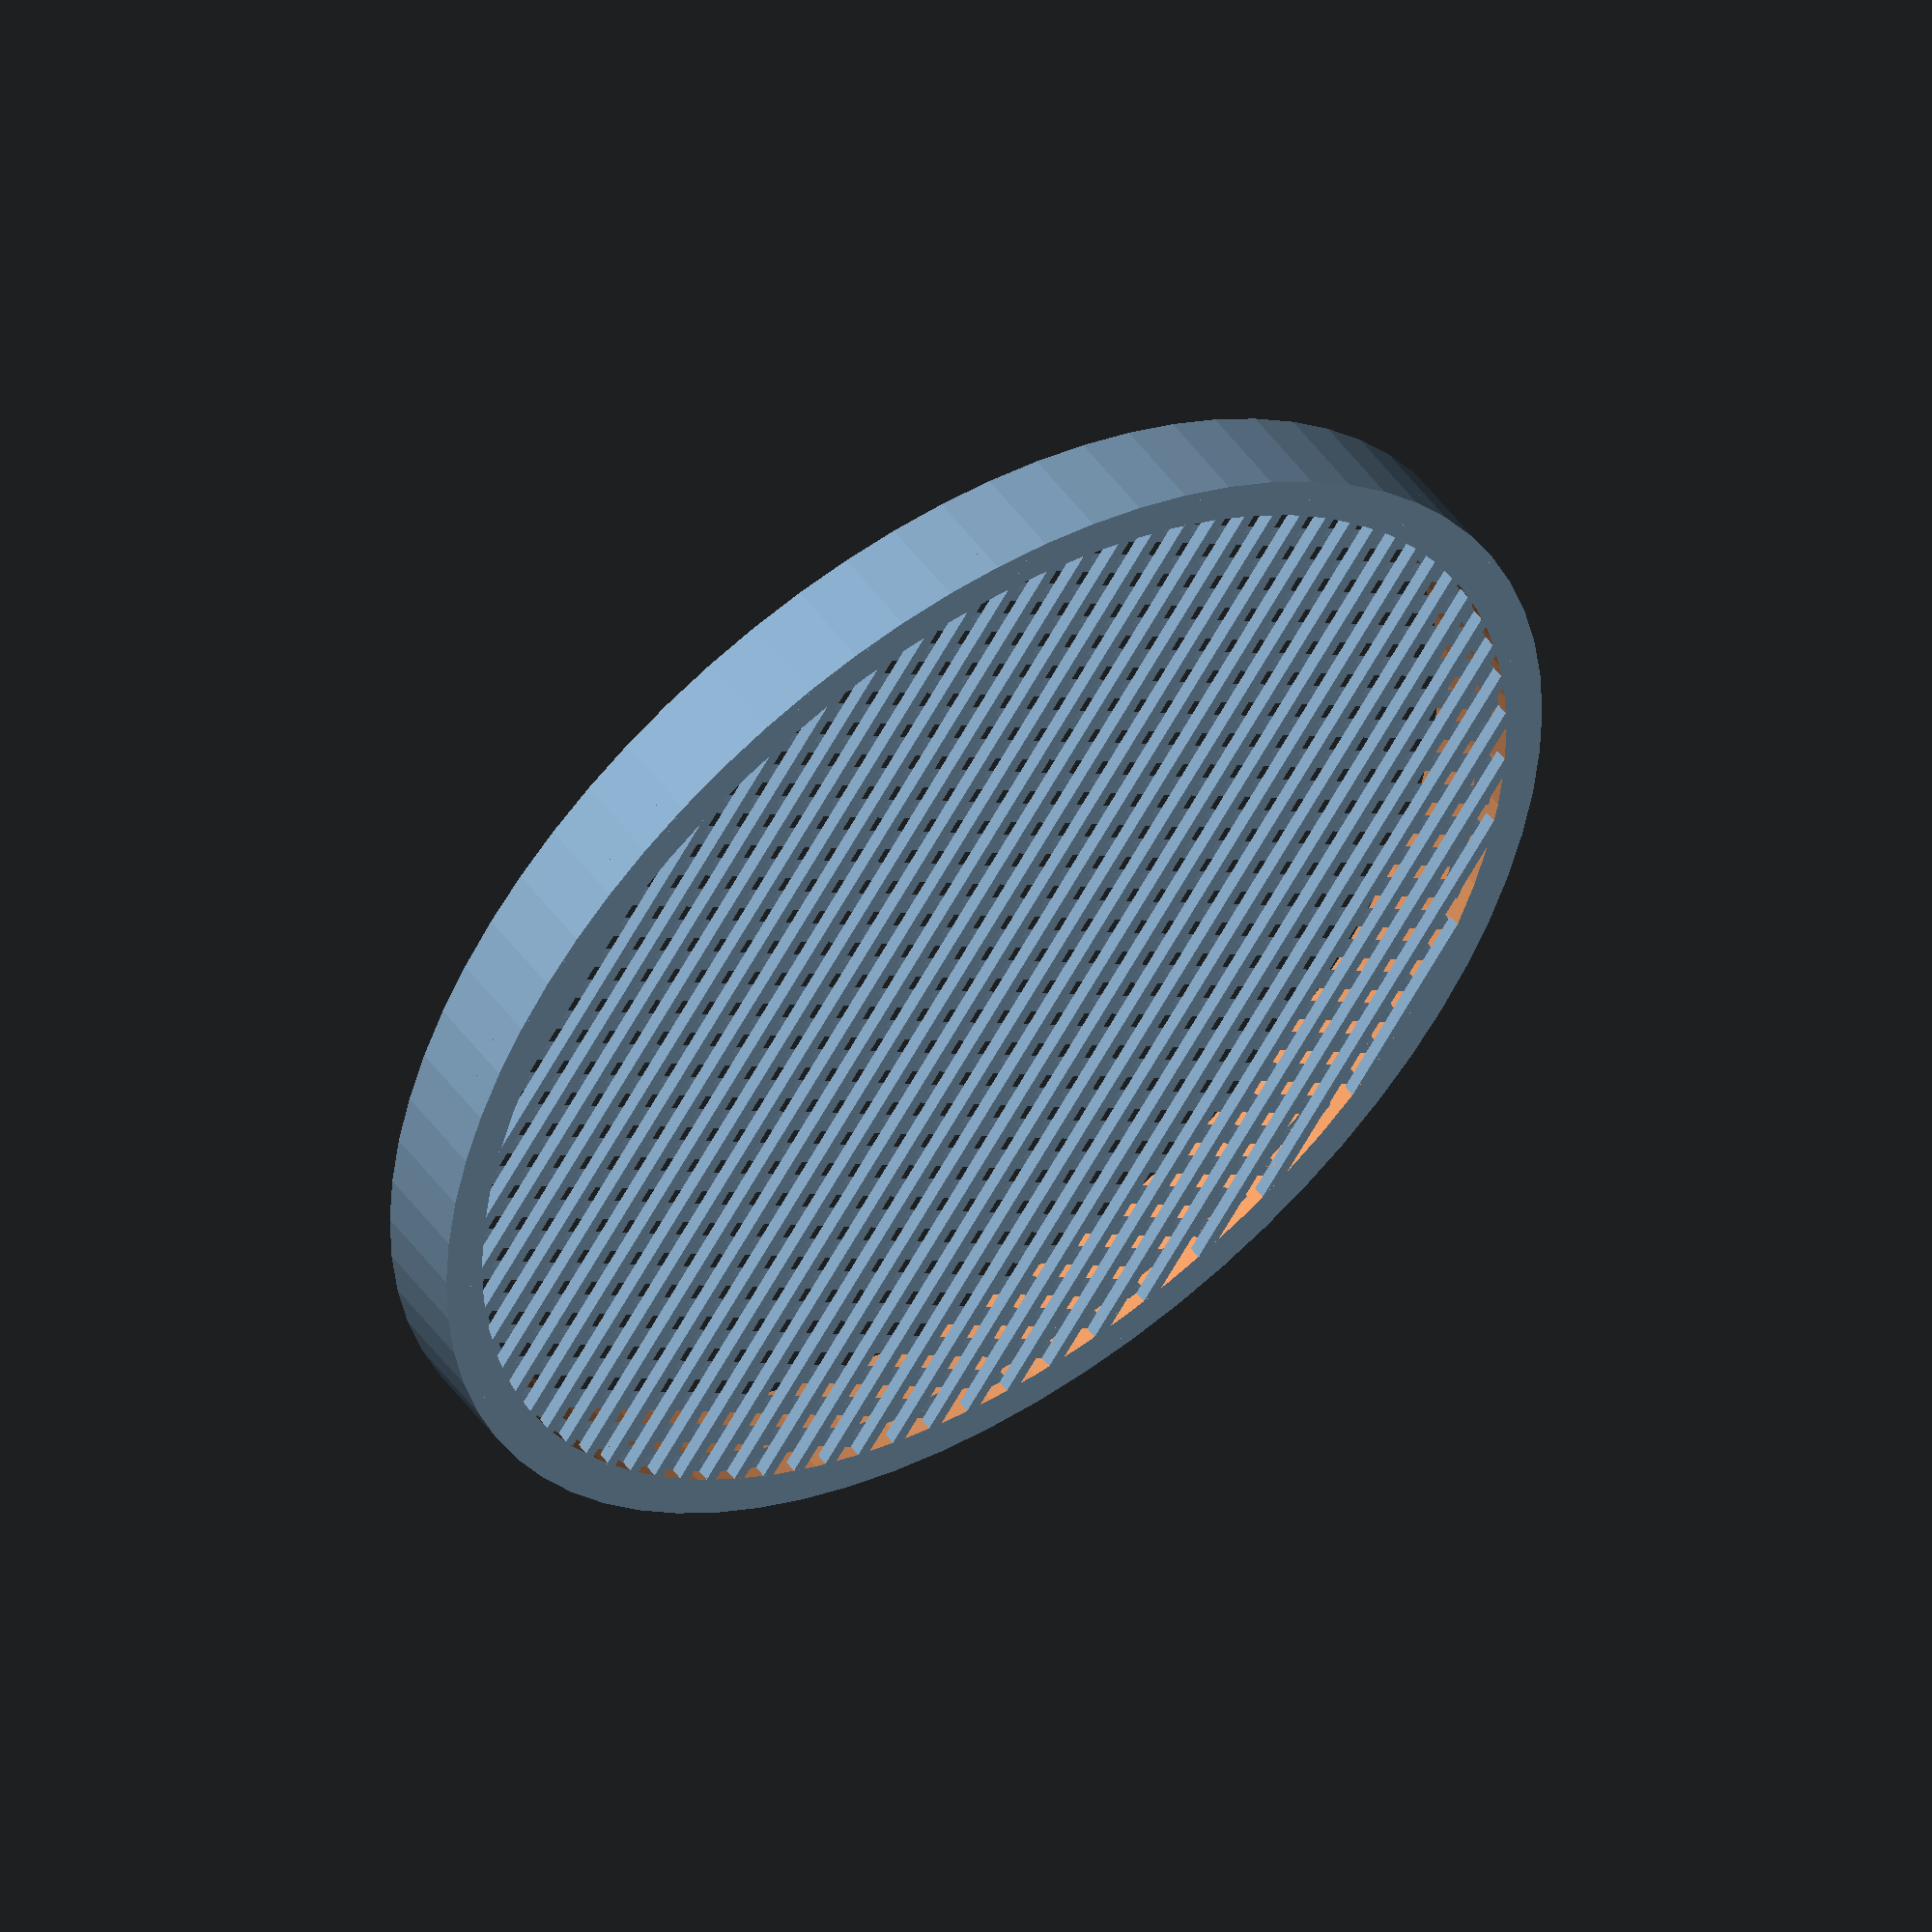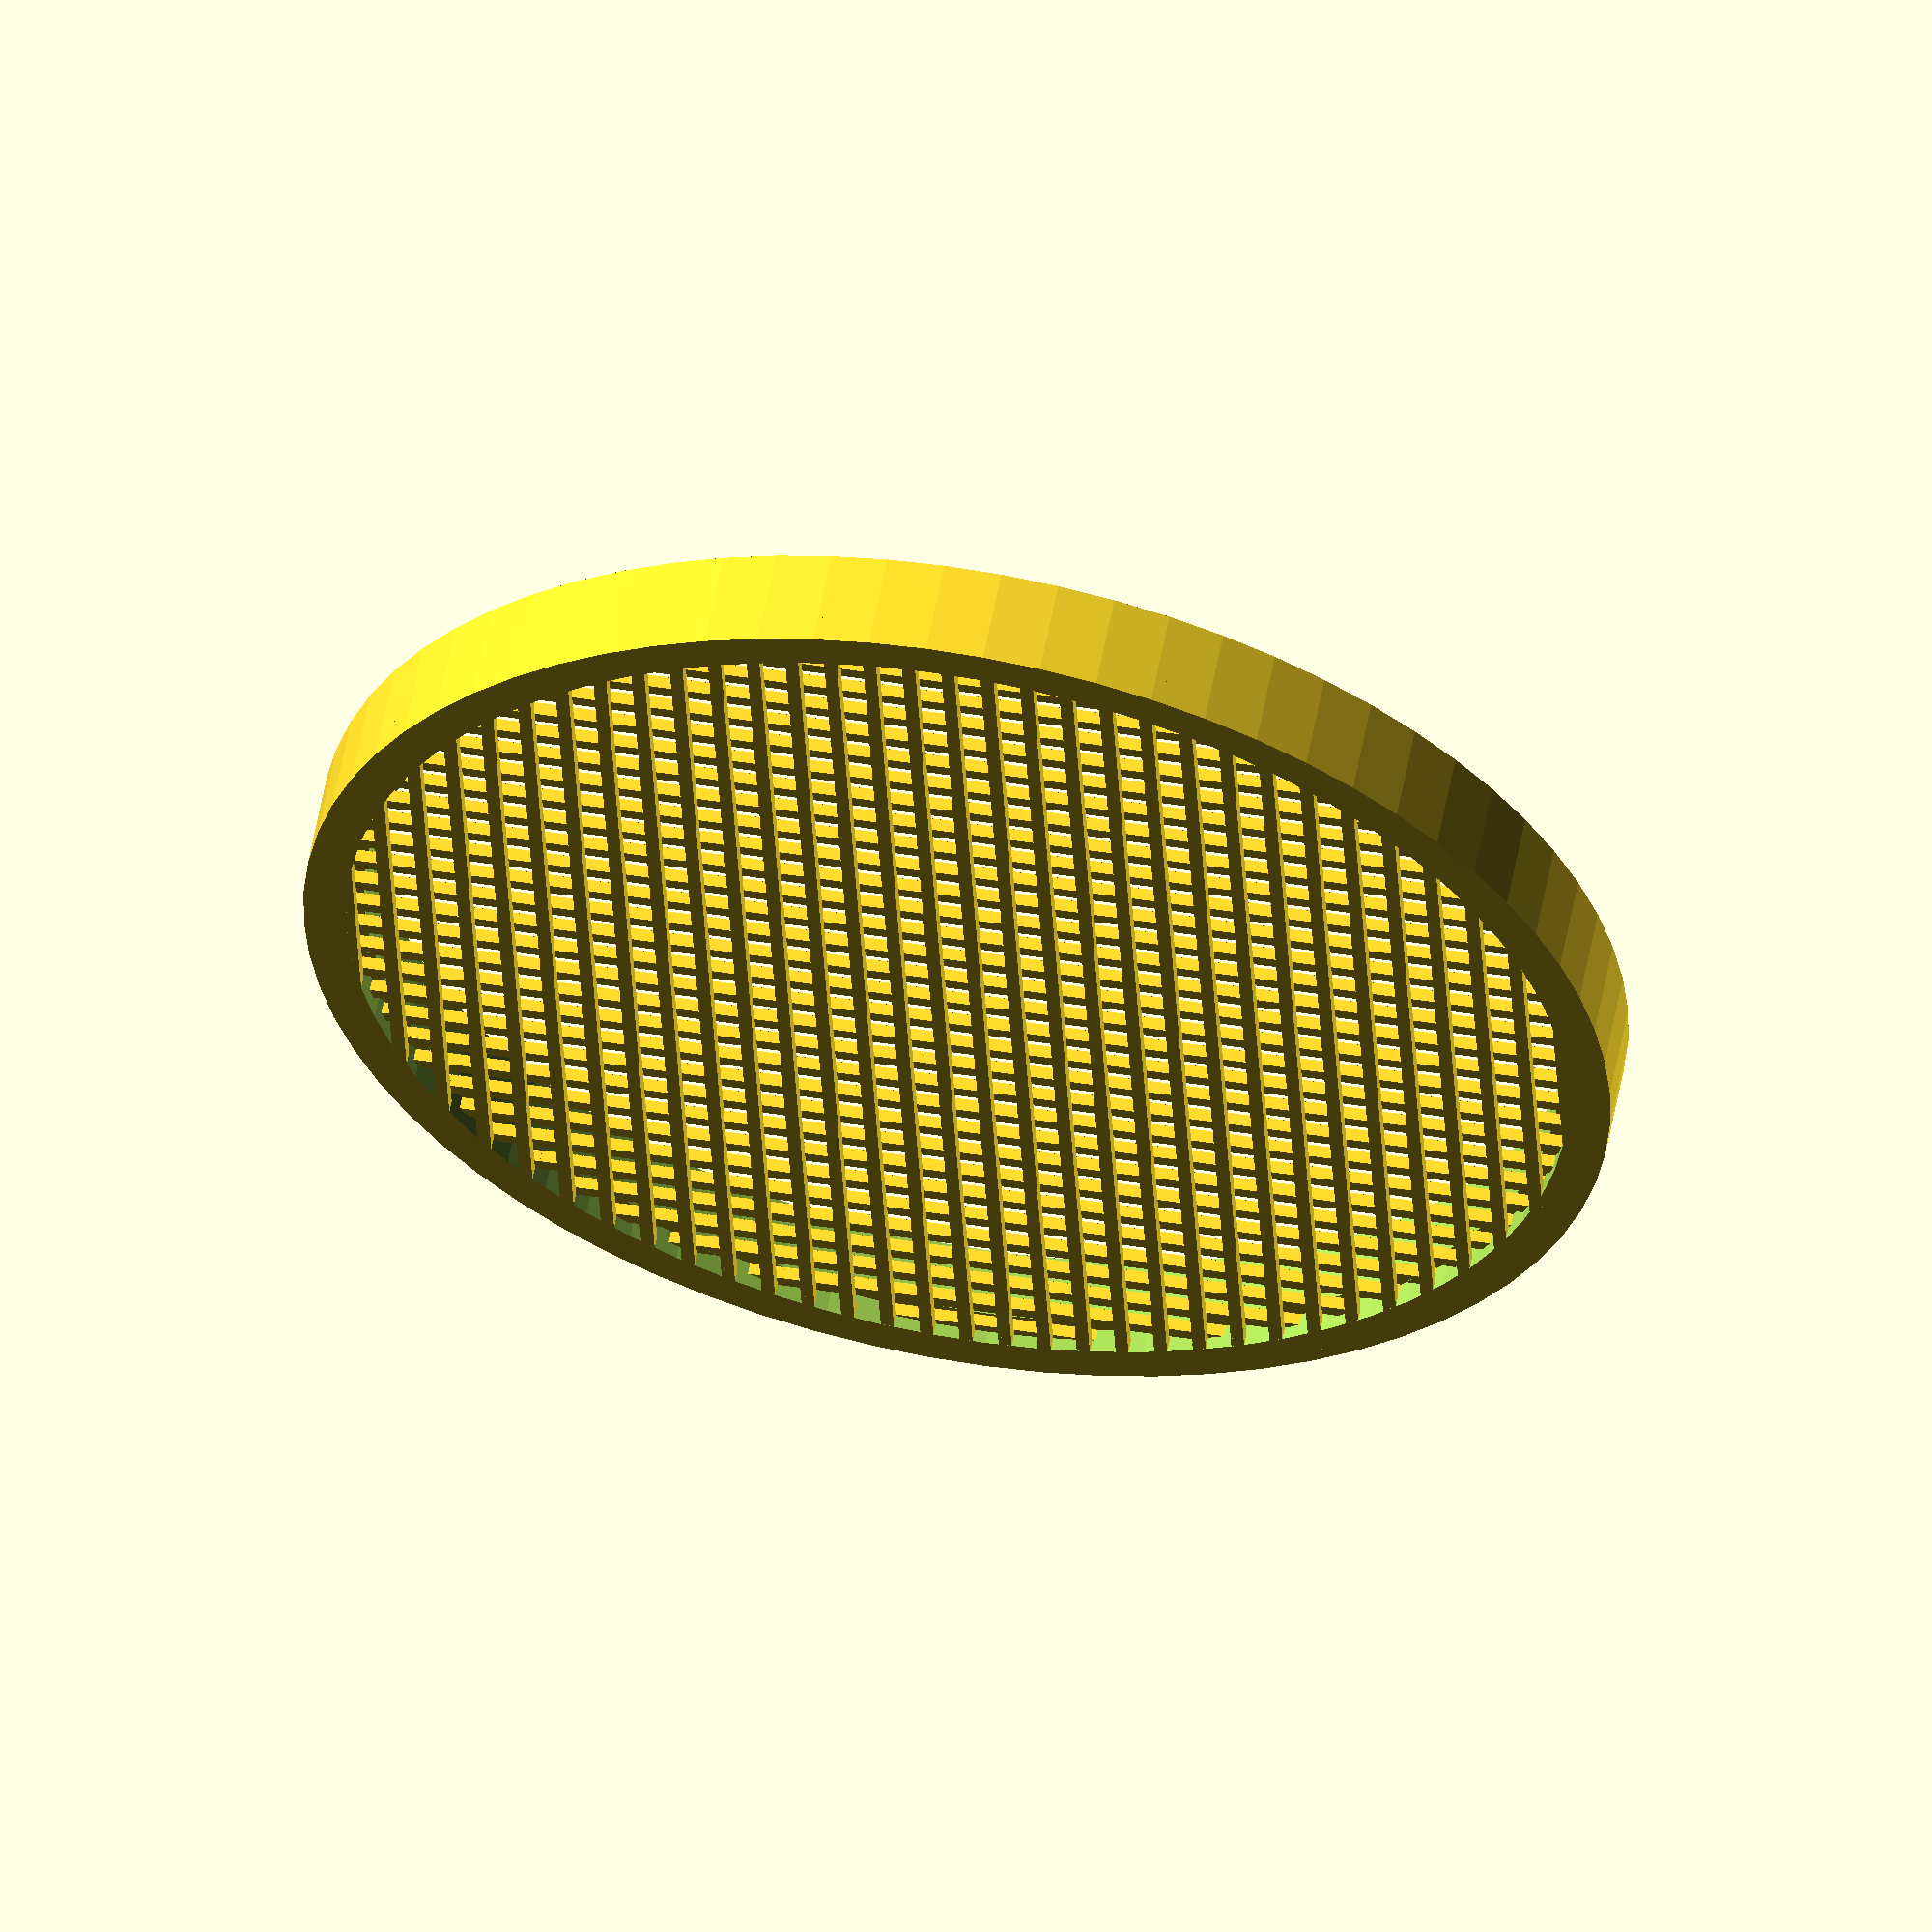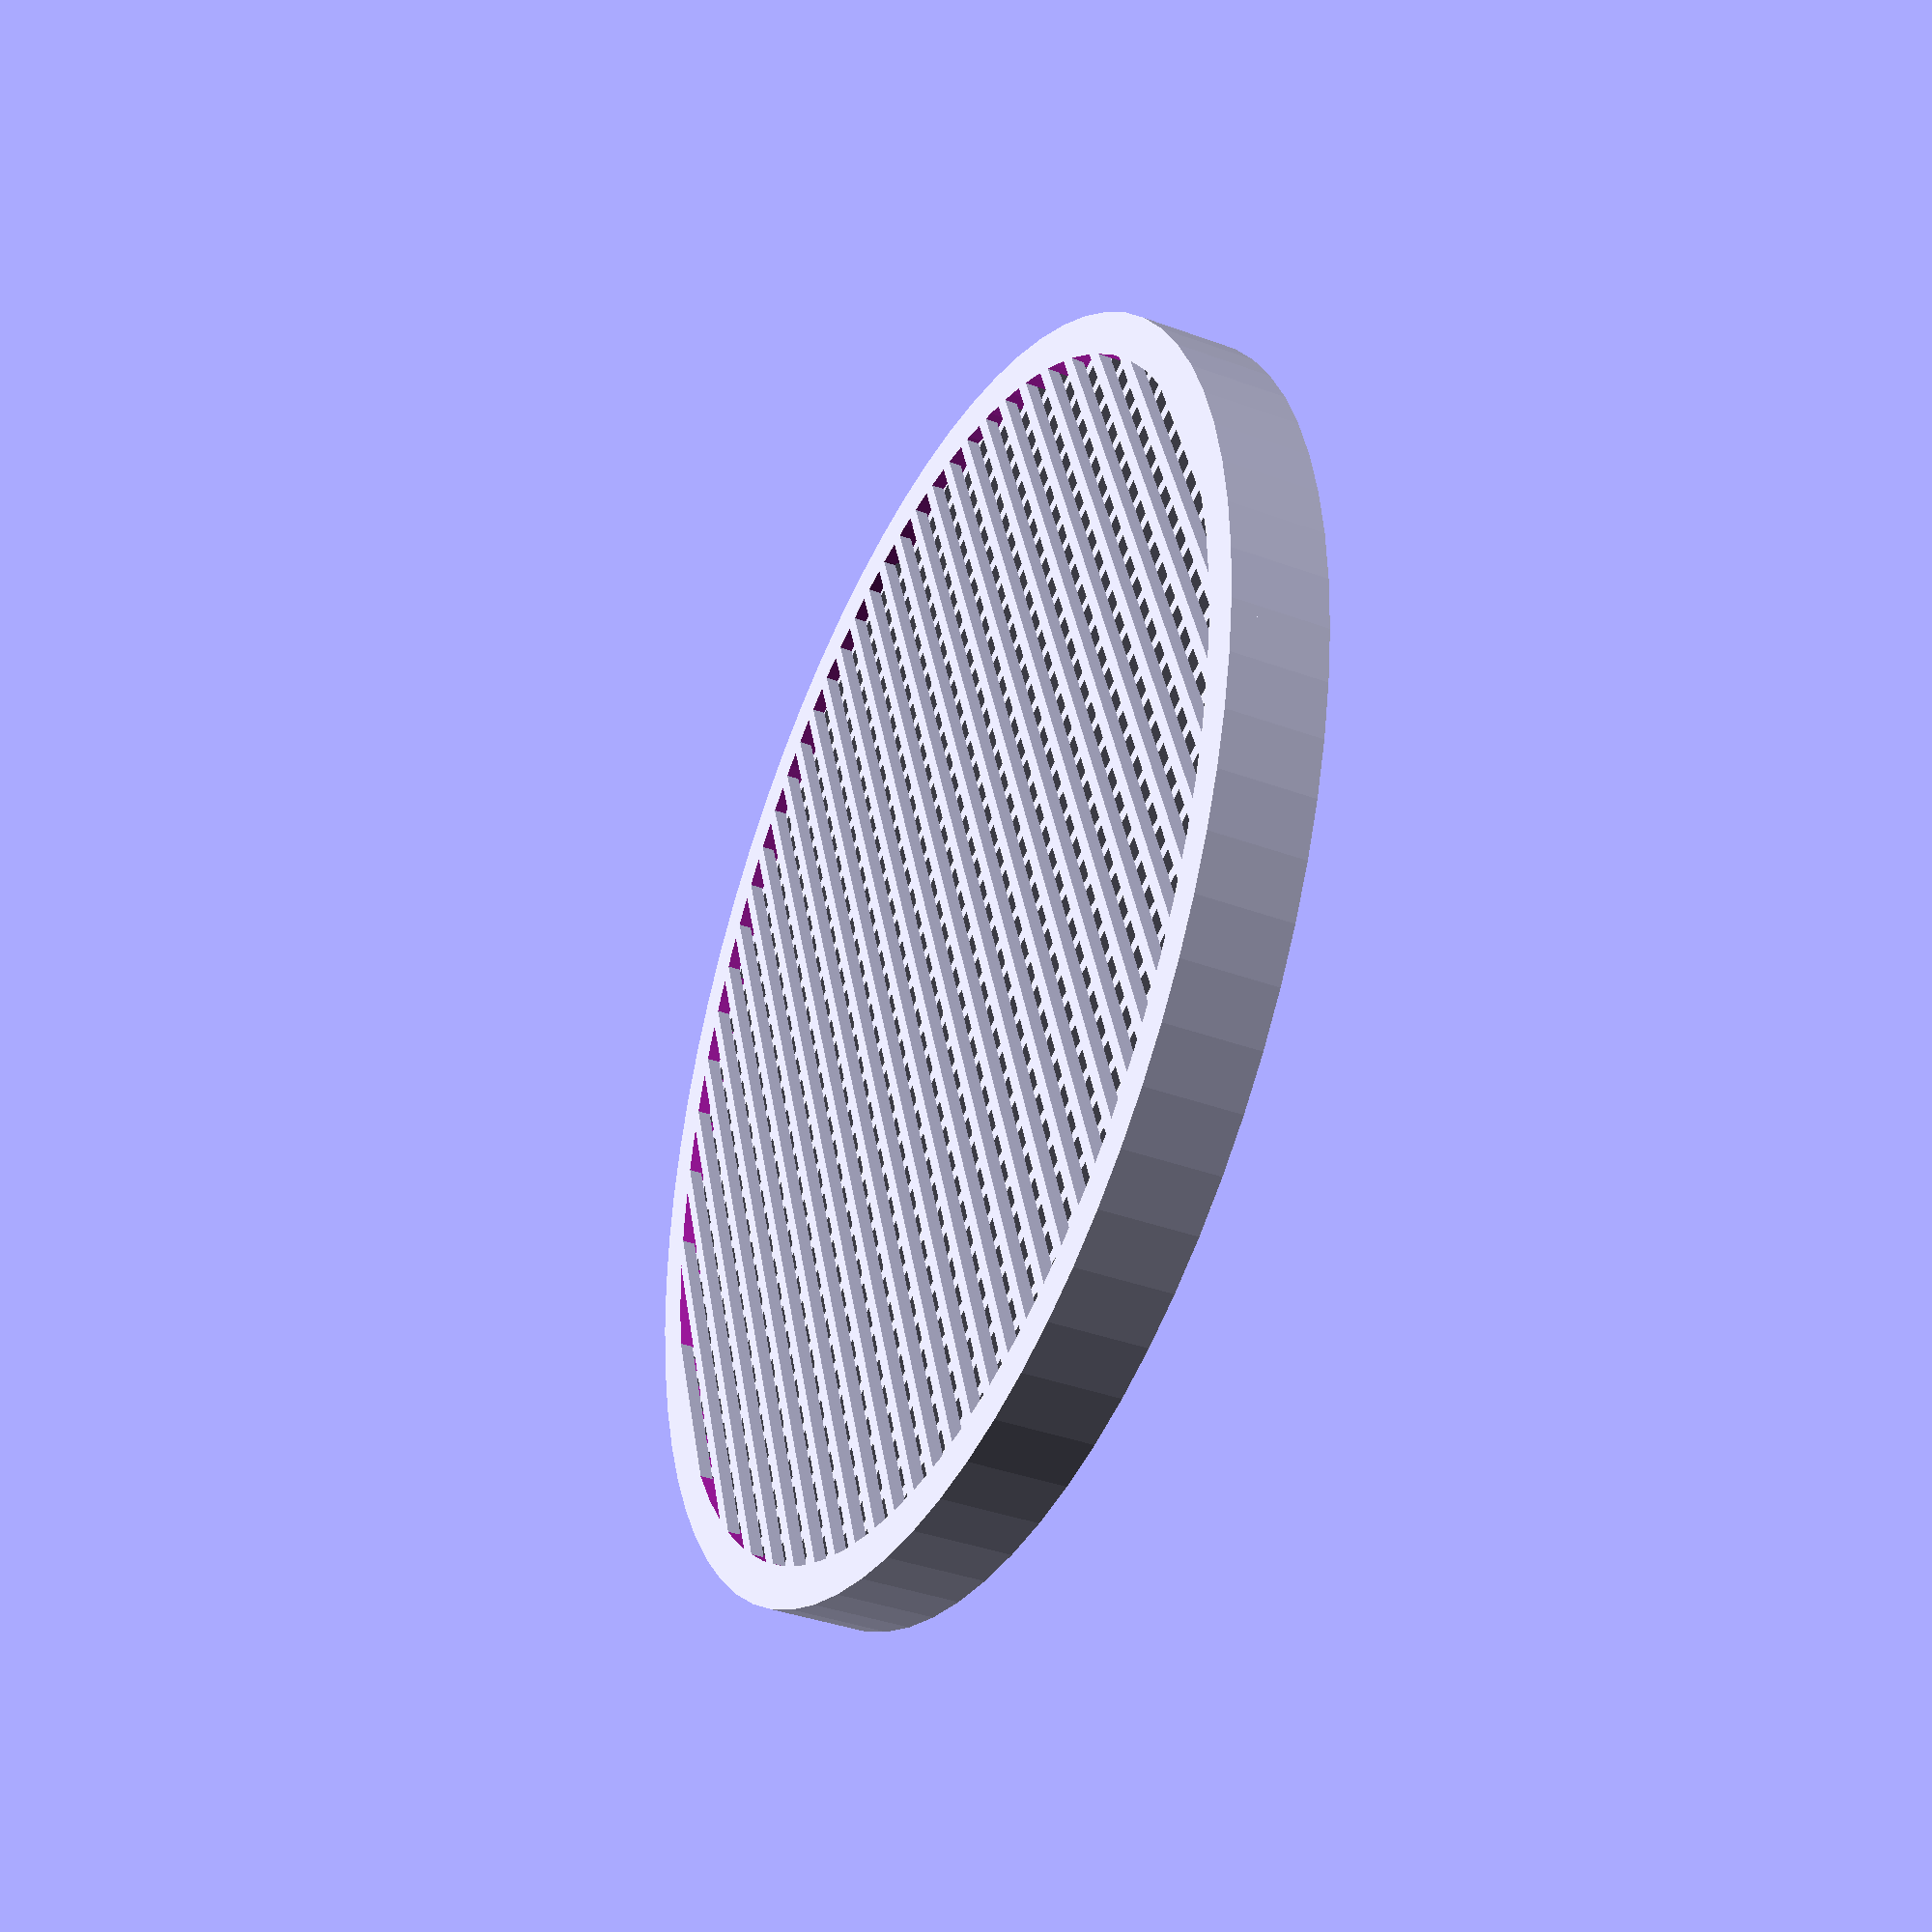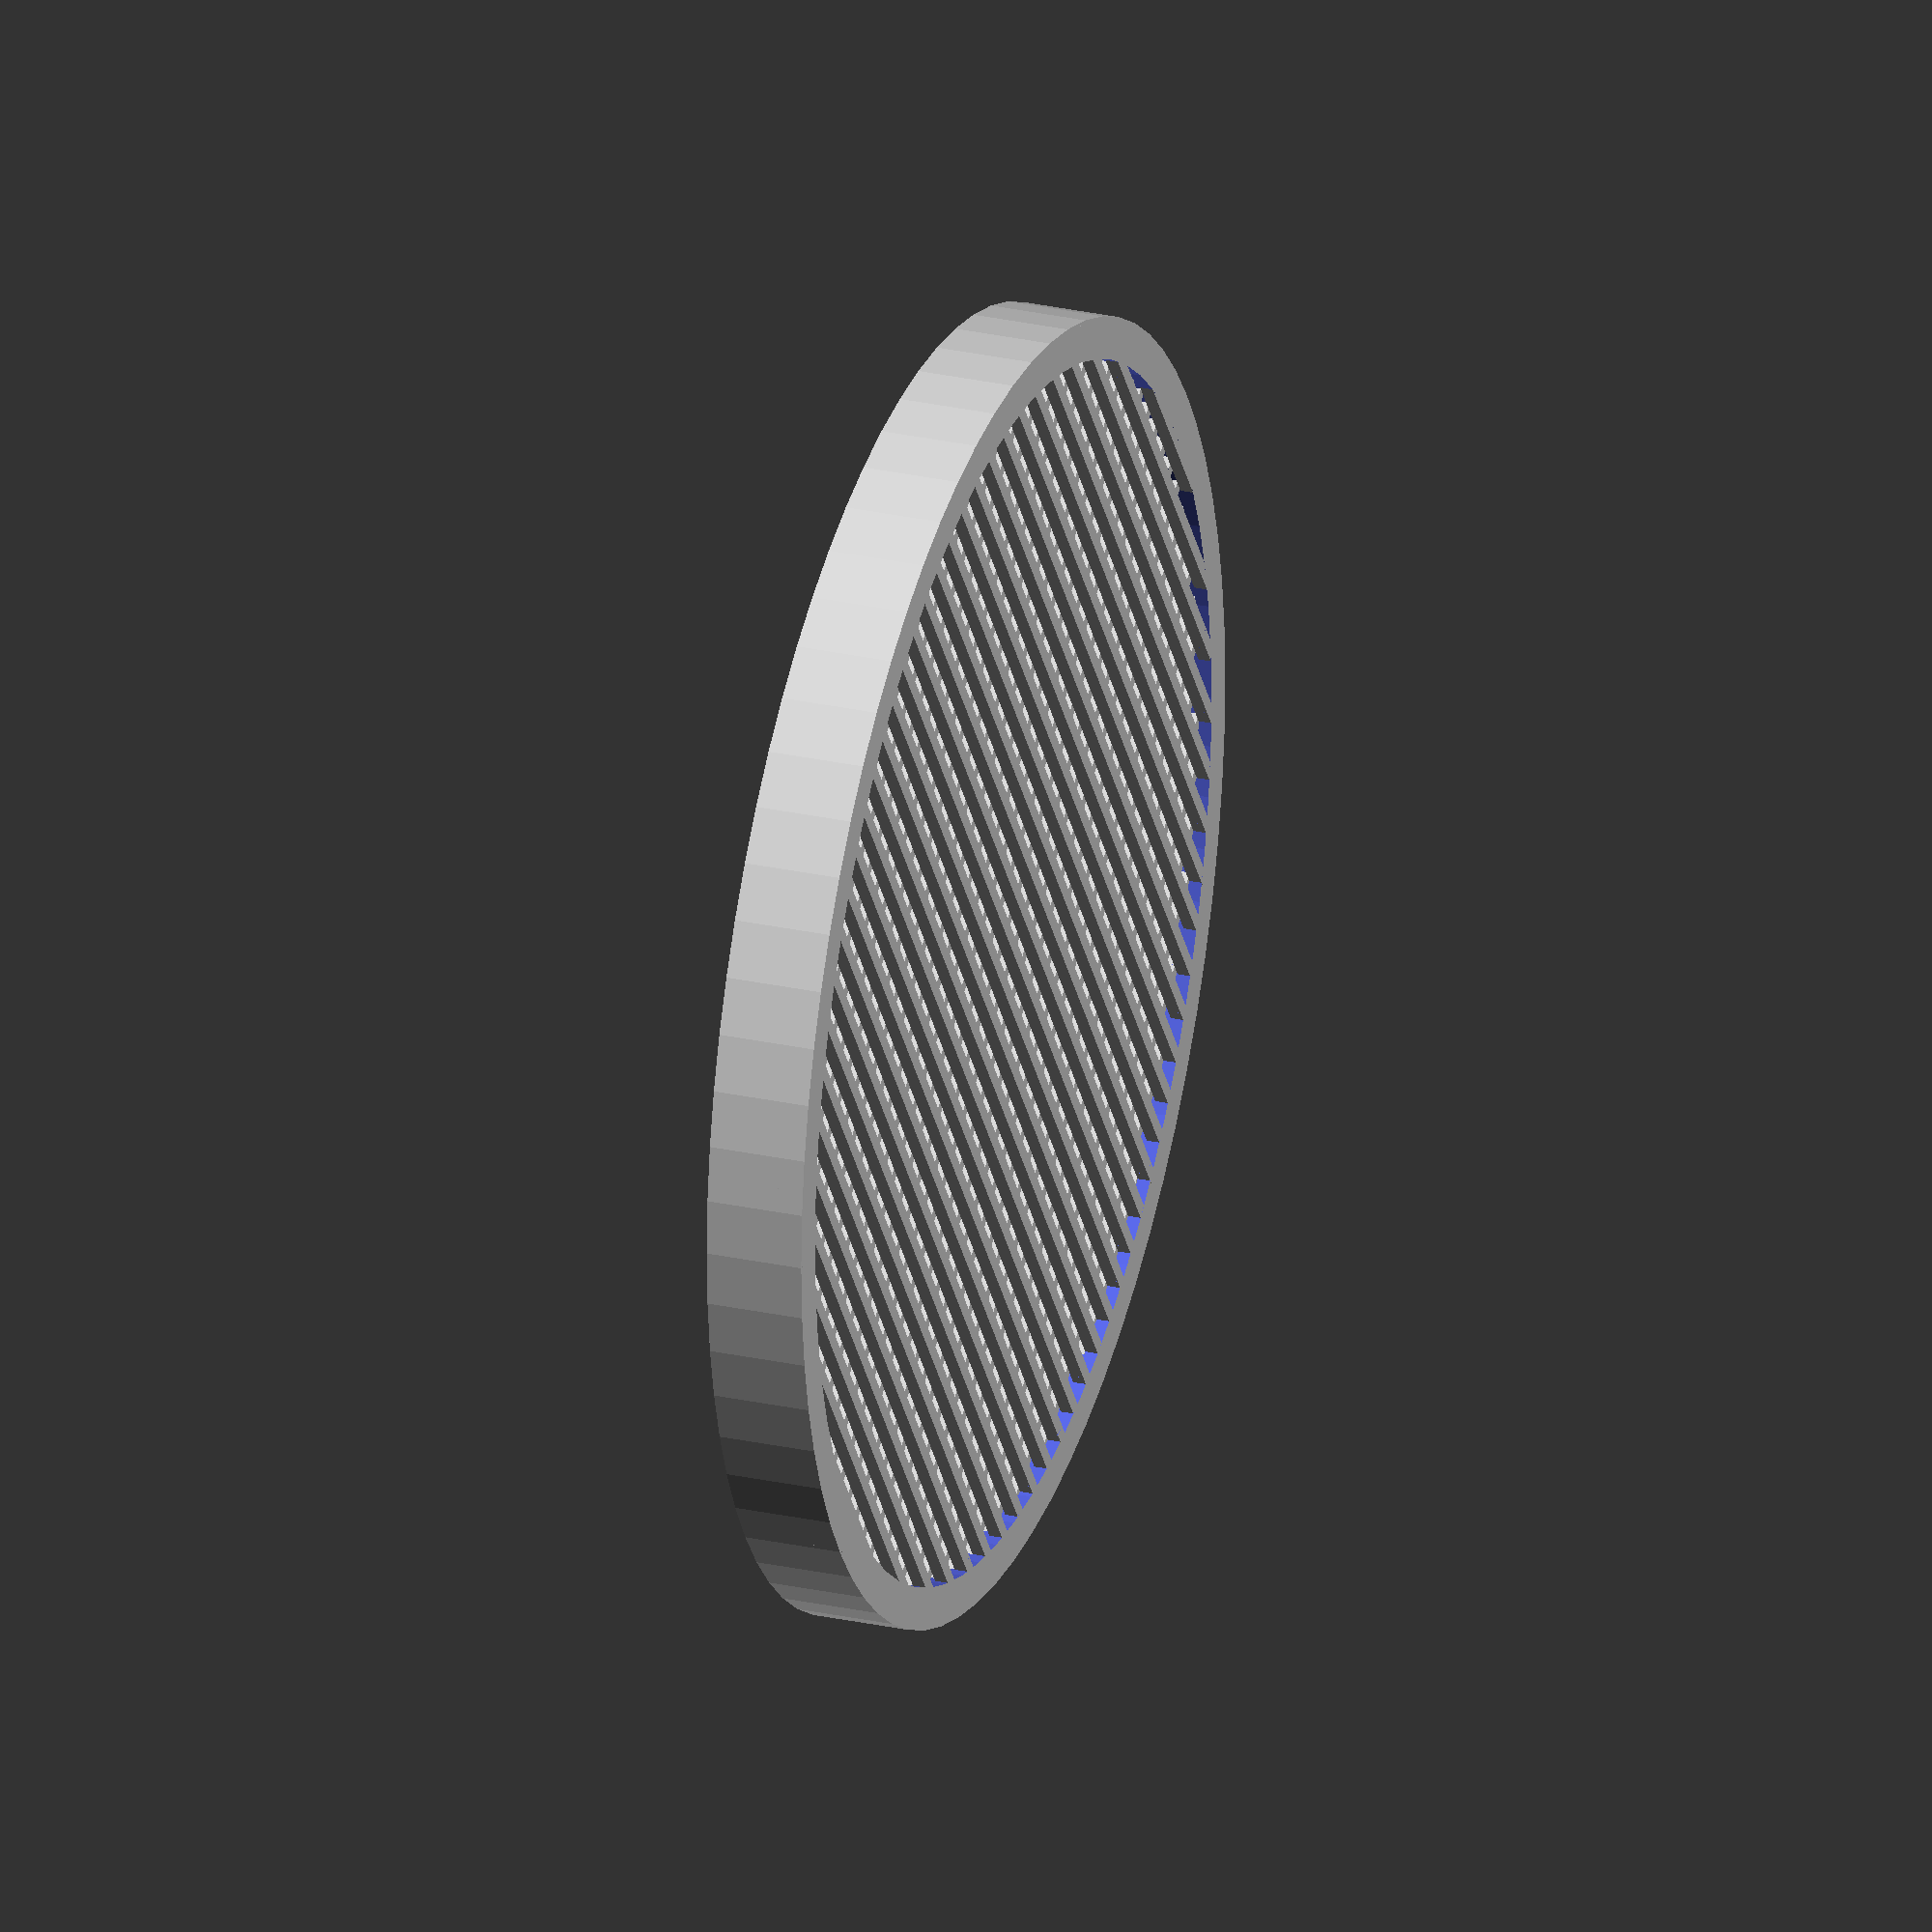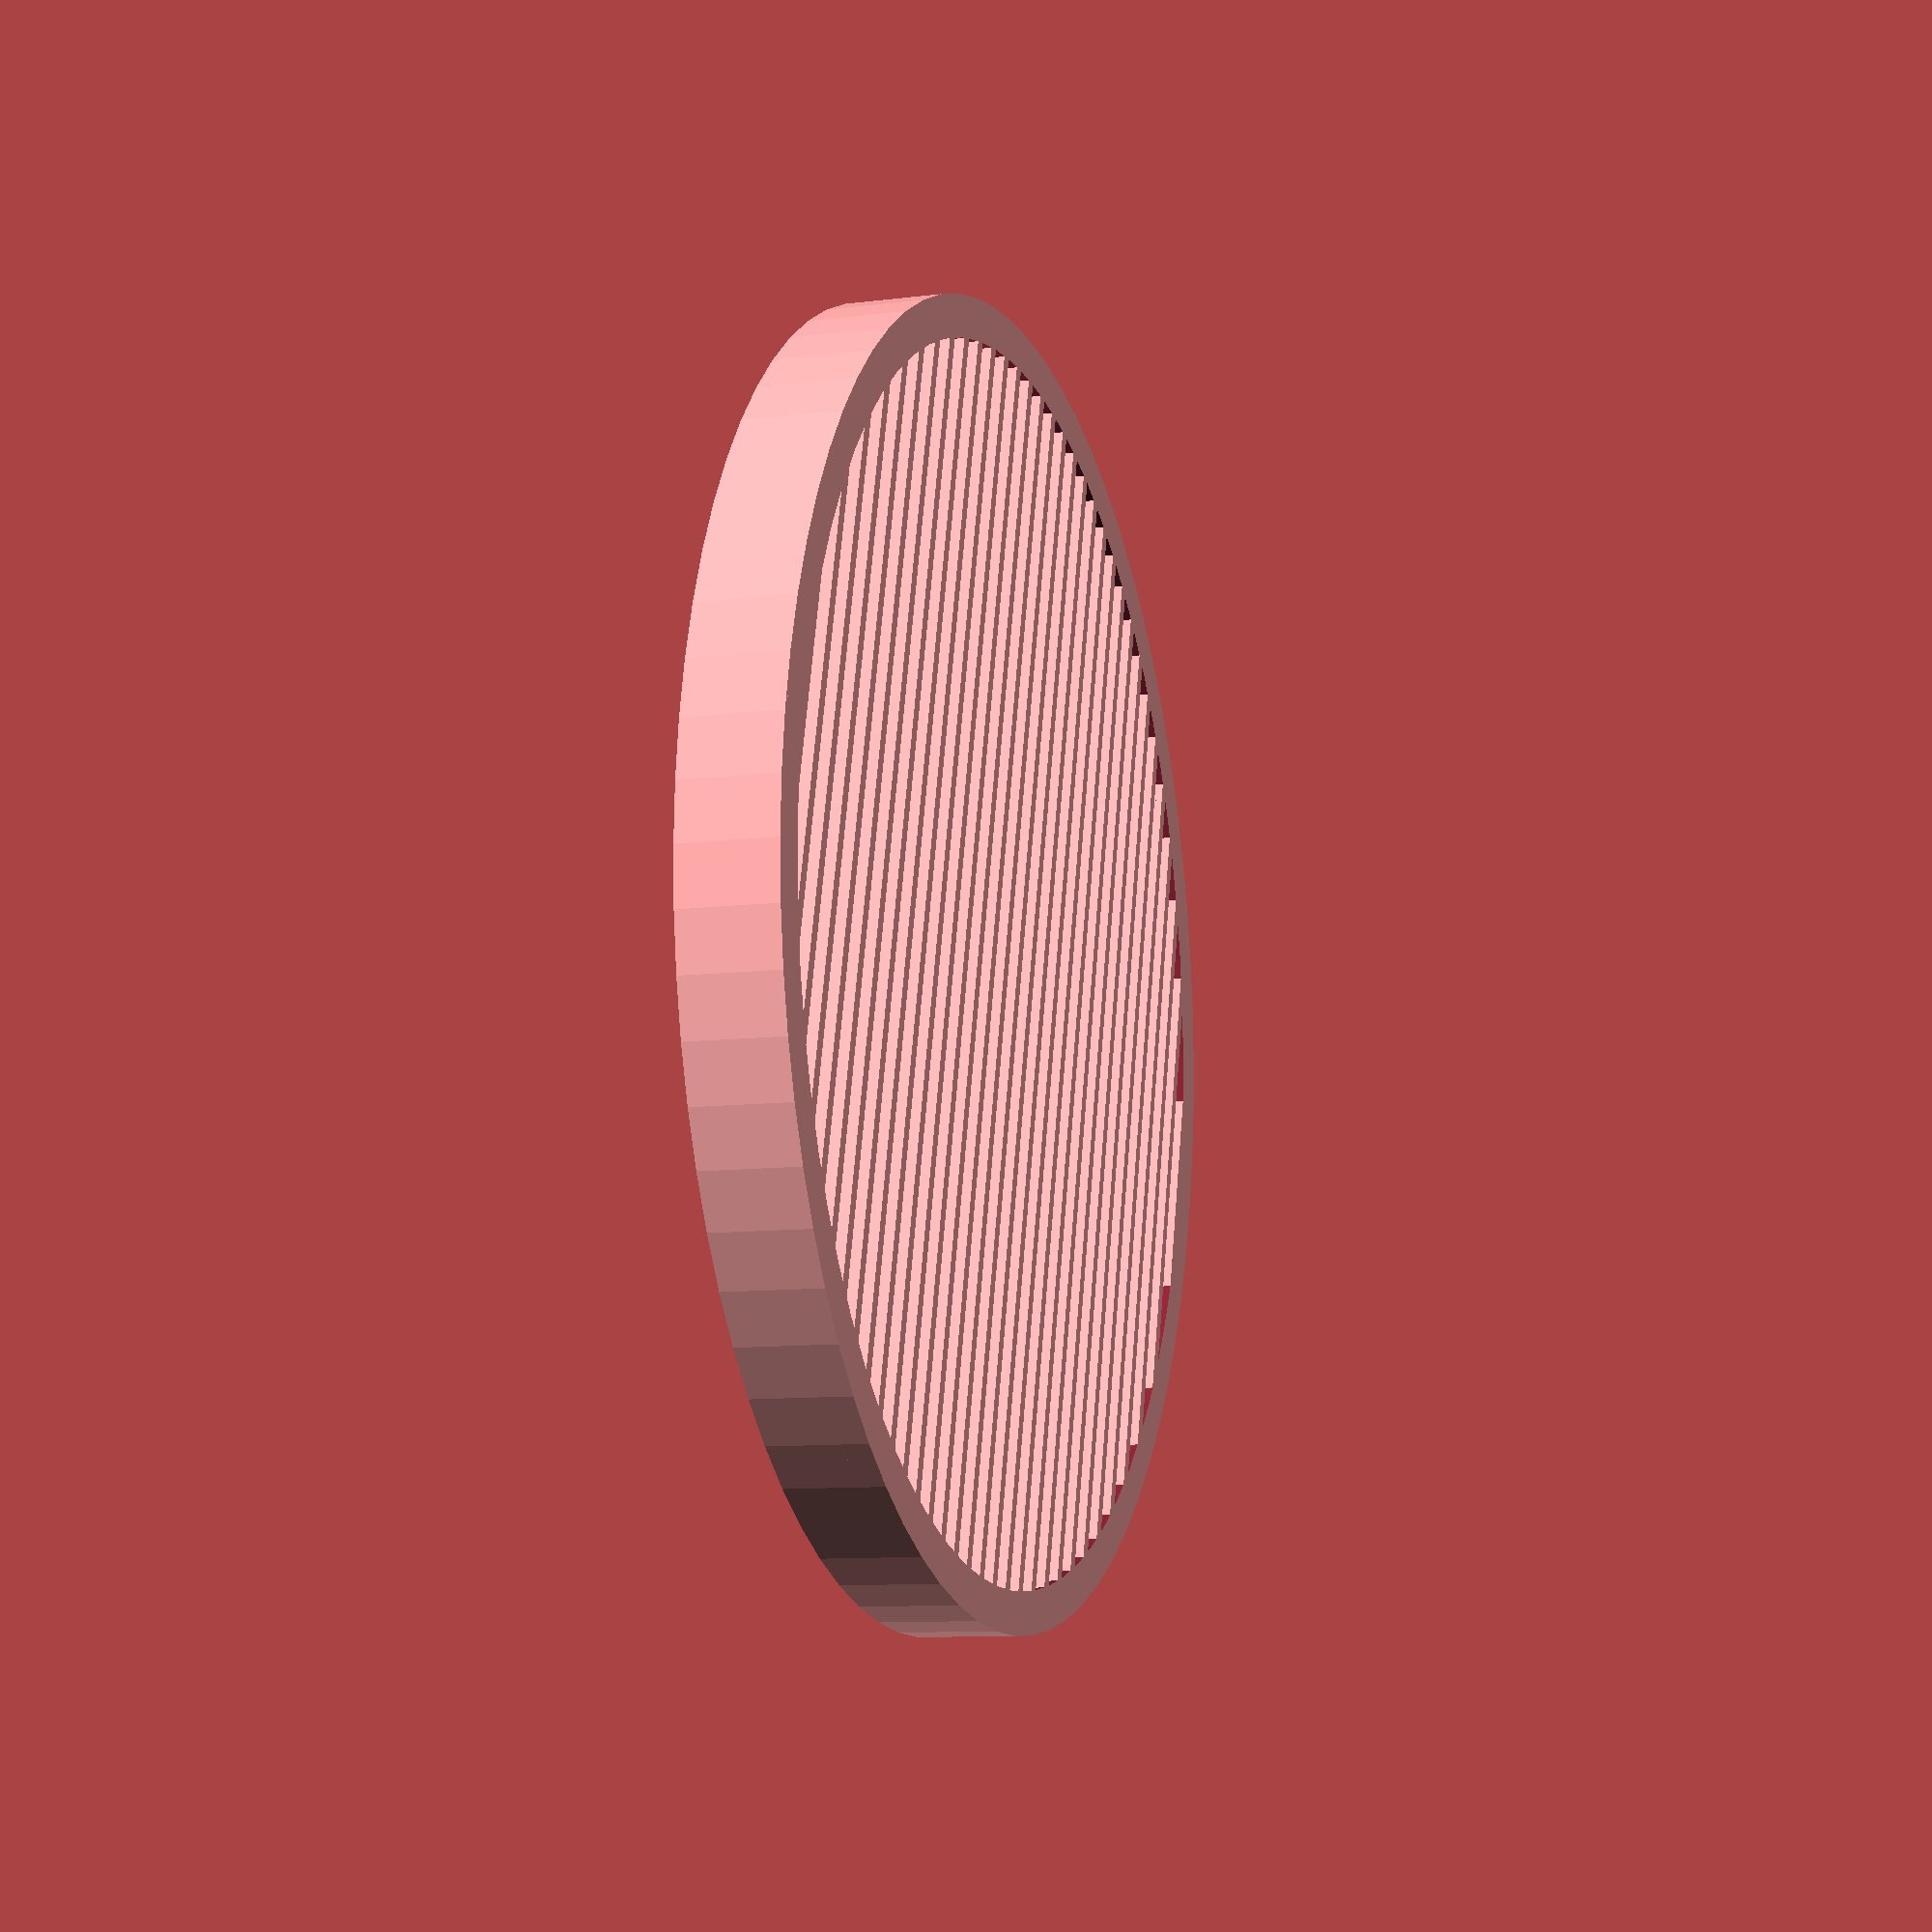
<openscad>
/* Customizable sieve by DrLex, based on Sieve (or Seive?) by pcstru (thing:341357).
 * Released under Creative Commons - Attribution - Share Alike license */

shape = "round"; // [round,square]

// All dimensions are in millimeters. For square shape, this is the length of one side.
outer_diameter = 40;

// Width of the filter wires. You shouldn't try to go below your nozzle diameter, although it might work within certain limits.
strand_width = .4;

// Thickness (height) of the filter wires. If 'Offset strands' is enabled, the filter grid will be twice this thick.
strand_thickness = .4;

// Spacing between filter wires, i.e. hole size.
gap_size = .8;

// Thickness (width) of the outer rim.
rim_thickness = 1.7;

// Height of the outer rim.
rim_height = 3;

// If yes, the wires will be placed in different layers, which leads to a quicker and possibly better print, especially when using thin strands.
offset_strands = "yes"; // [yes,no]

// For most accurate results with thin strands, set this to your first layer height. This will ensure the strands only start printing from the second layer, avoiding any problems due to the first layer being squished, or using a wider extrusion, etc.
lift_strands = 0;

// Number of segments for round shape, low values can be used to obtain polygons that fit inside a circle of the specified outer diameter. For instance, 3 yields a triangle.
$fn = 72;

/* [Hidden] */

// A hollow tube
module tube(orad,irad,height) {
    if(shape == "round") {
        difference() {
          cylinder( r=orad,h=height);
          translate([0,0,-1]) cylinder( r=irad,h=height+2);
        }
    } else {
        translate([0,0,height/2]) {
            difference() {
              cube([2*orad,2*orad,height], center=true);
              translate([0,0,-1]) cube([2*irad,2*irad,height+4], center=true);
            }
        }
    }
}

// Grid
module grid(width,length,strand_width,strand_thick, gap,do_offset) {

   wh = width / 2;
   lh = length / 2;
   // Let's enforce symmetry just for the heck of it
   wh_align = (strand_width + gap) * floor(wh/(strand_width + gap)) + strand_width + gap/2;
   lh_align = (strand_width + gap) * floor(lh/(strand_width + gap)) + strand_width + gap/2;

   for ( ix = [-wh_align:strand_width+gap:wh_align]) {
	translate([-lh,ix,0]) cube([length,strand_width,strand_thick]) ;
   }

   for ( iy = [-lh_align:strand_width+gap:lh_align]) {
	if (do_offset=="yes") {
		translate([iy,-wh,strand_thick]) cube([strand_width,width,strand_thick]) ;
	} else {
		translate([iy,-wh,0]) cube([strand_width,width,strand_thick]) ;
	}
   }
}

// Outer ring
module ring(or, rim_thick, rim_height, sieve_thick) {
	tube(or,or-rim_thick+.4,sieve_thick);
	translate([0, 0, sieve_thick]) tube(or,or-rim_thick,rim_height-sieve_thick);
}

// Module  : Sieve
// Params :
// 	od = Outer Dia of the cylinder
// 	strand = thickness of grid strands
// 	gap = gap between strands
// 	rim_thick=thickness of outer rim
// 	rim_height=height of outer rim
// 	do_offset=offset the strands ("yes" or "no")
//
module sieve(od,strand_width,strand_thick,gap,rim_thick,rim_height,do_offset) {
	
	or=od/2;
	
    // Add .01 margin to ensure good overlap, avoid non-manifold
    if(lift_strands > 0) {
        tube(or, or-rim_thick, lift_strands+.01);
    }
    translate([0, 0, lift_strands]) {
        difference() {
            grid(od,od,strand_width,strand_thick, gap,do_offset);
            translate([0,0,-1]) tube(od*2,or-.1,rim_height+2);
        }
        if(do_offset == "yes") {
            translate([0, 0, 2*strand_thick-.01]) tube(or, or-rim_thick, rim_height-2*strand_thick-lift_strands+.01);
        } else {
            translate([0, 0, strand_thick-.01]) tube(or, or-rim_thick, rim_height-strand_thick-lift_strands+.01);
        }
    }
    tube(or, or-rim_thick+.4, rim_height);
}

// Ensure rim has correct thickness, even for low $fn values
rim_corrected = (shape == "round" ? rim_thickness / sin(90 - 180/$fn) : rim_thickness);
sieve(outer_diameter, strand_width, strand_thickness, gap_size, rim_corrected, rim_height, offset_strands);

</openscad>
<views>
elev=310.1 azim=54.6 roll=145.5 proj=o view=solid
elev=302.2 azim=272.7 roll=190.5 proj=o view=wireframe
elev=37.8 azim=109.4 roll=244.8 proj=p view=wireframe
elev=152.2 azim=125.1 roll=71.4 proj=o view=solid
elev=10.0 azim=75.0 roll=108.3 proj=p view=solid
</views>
